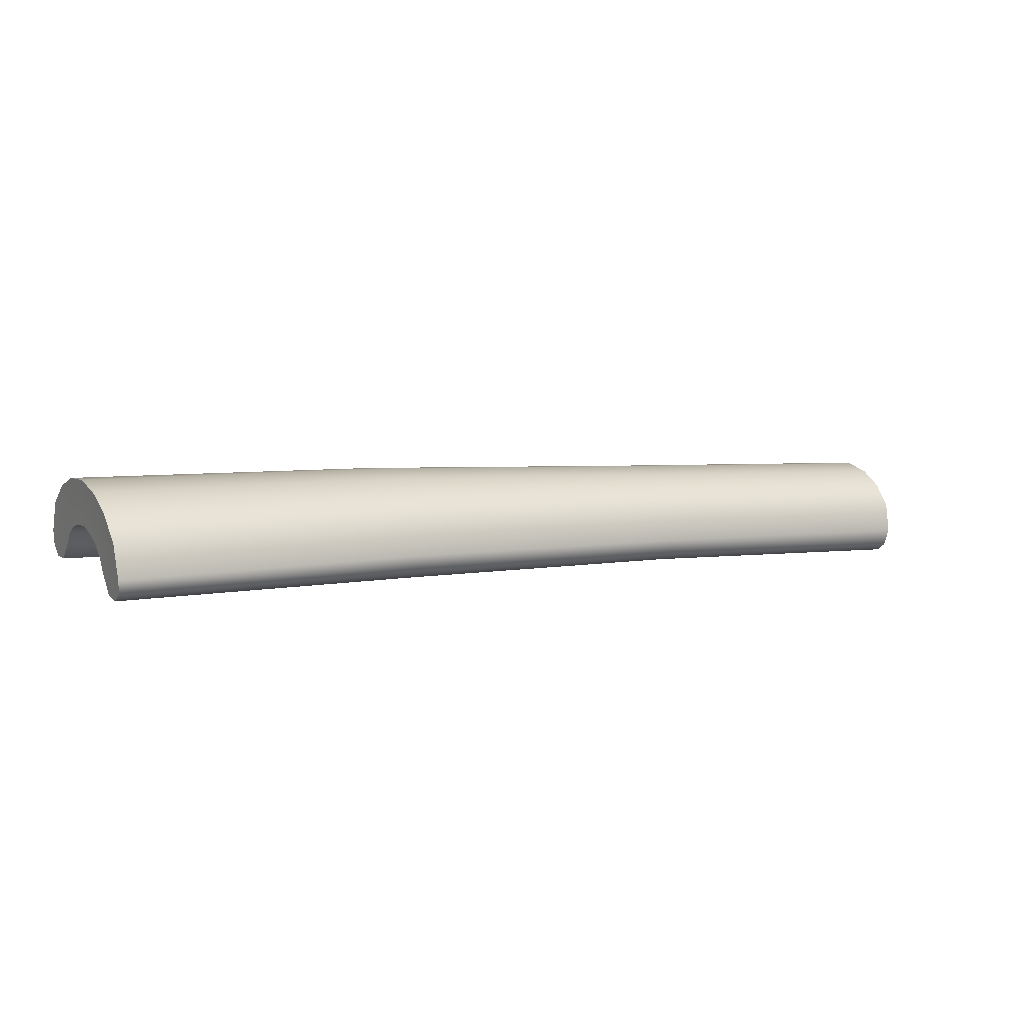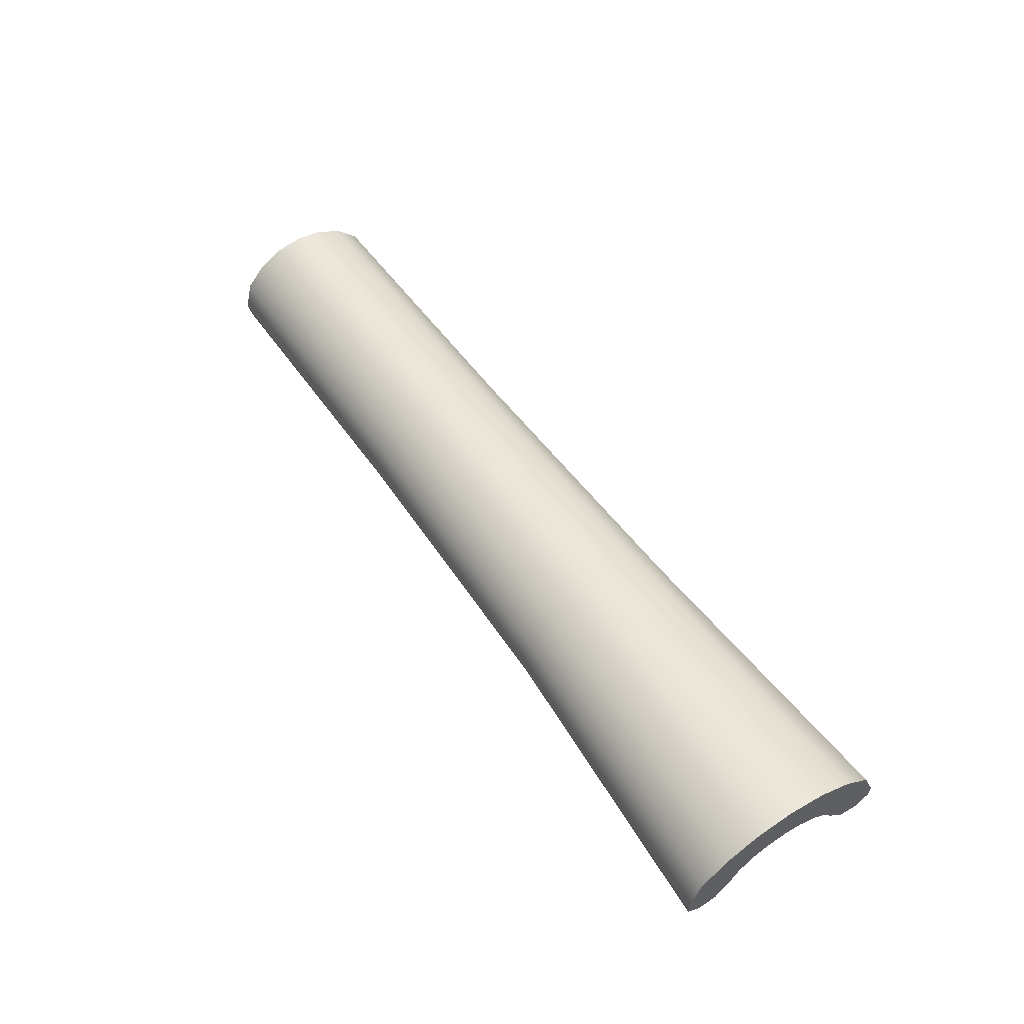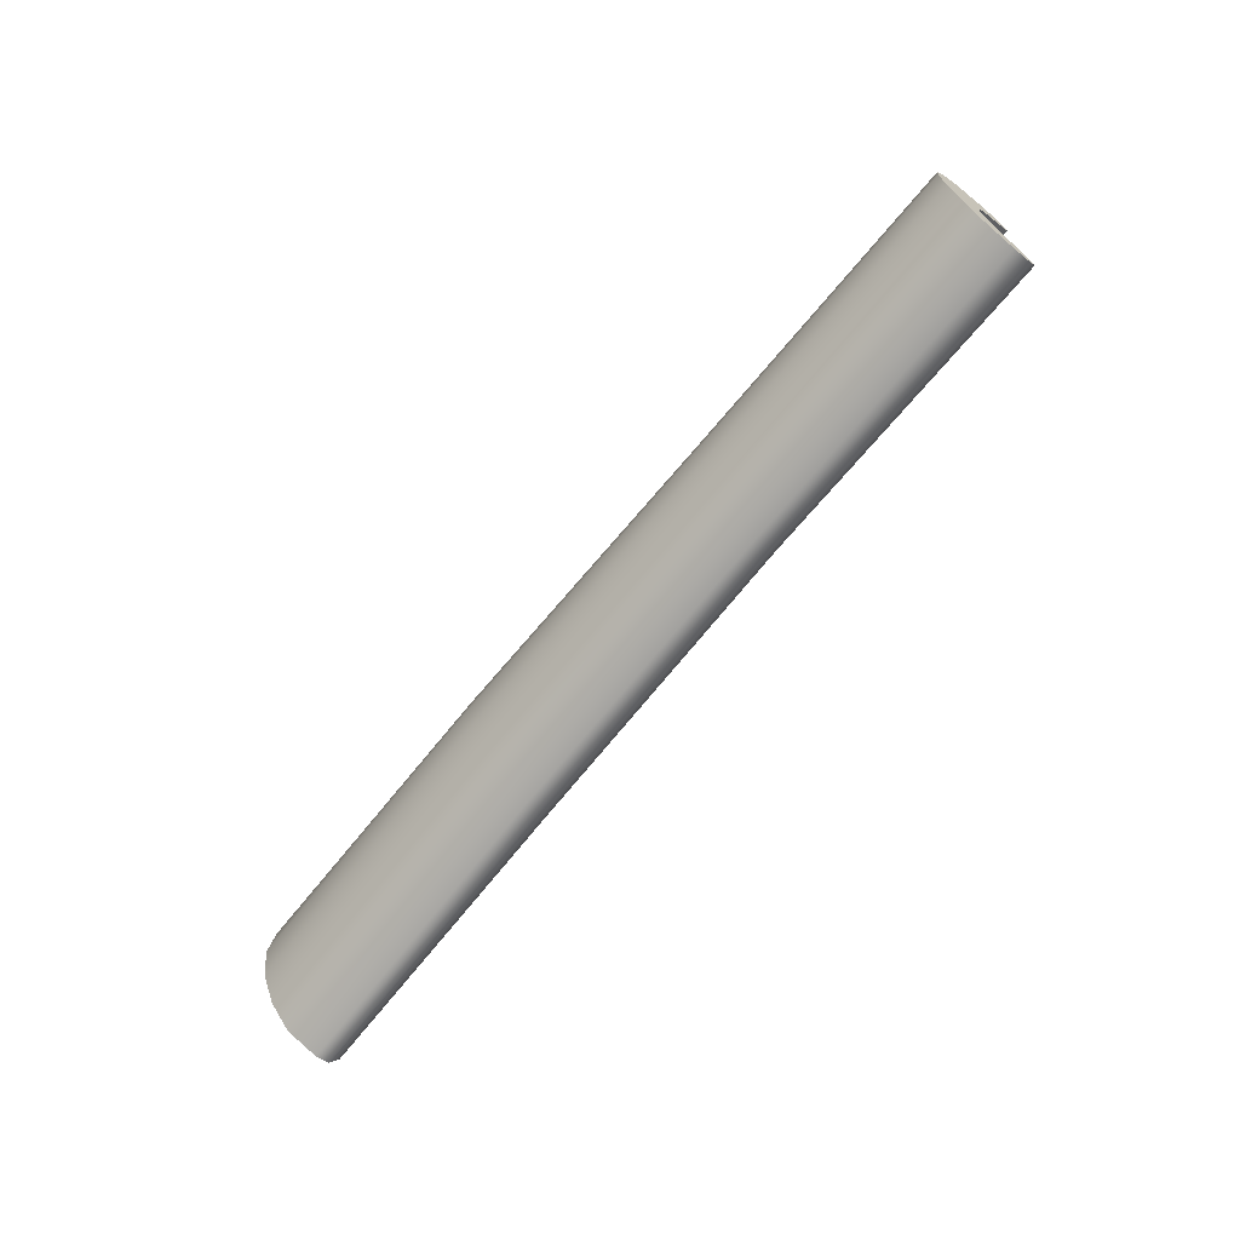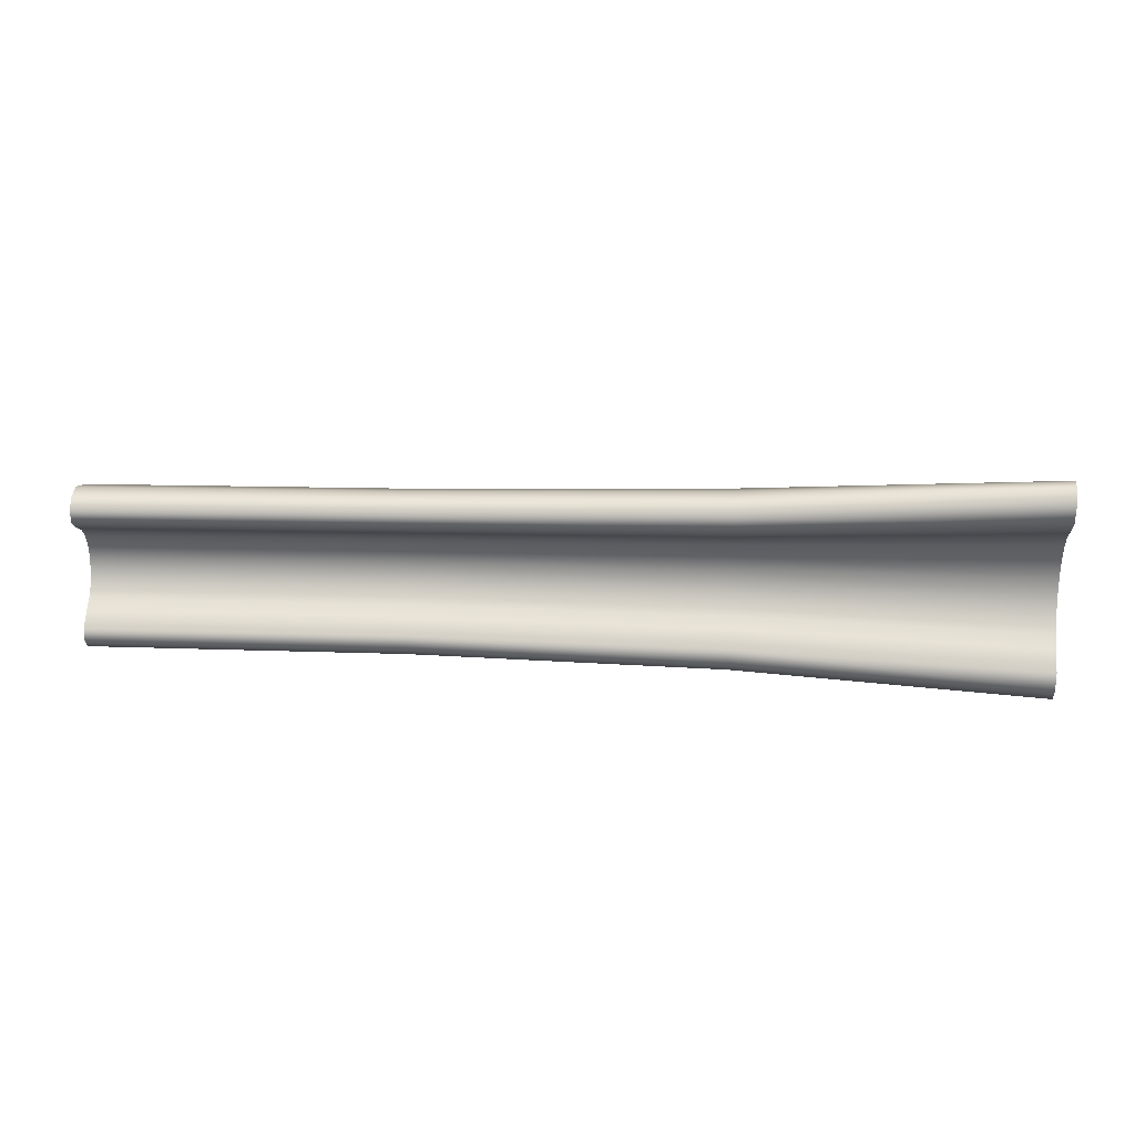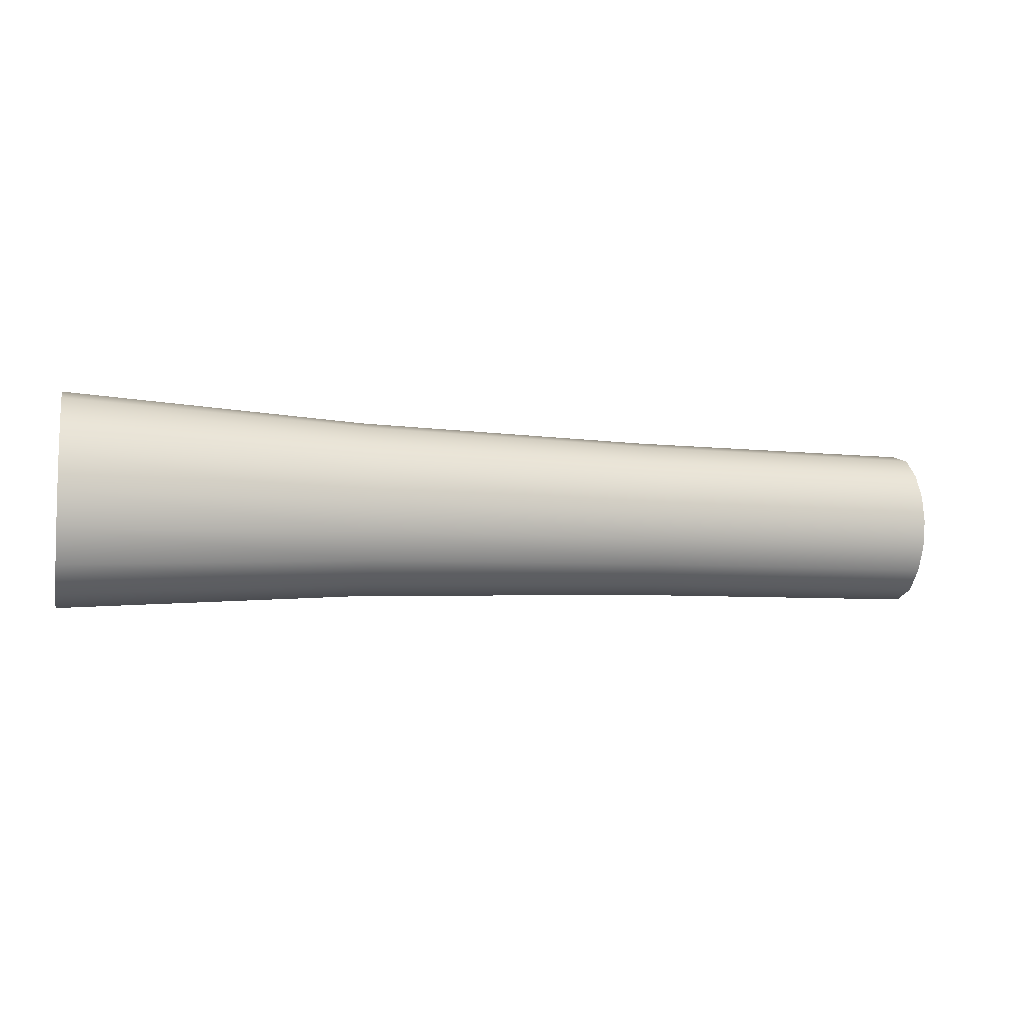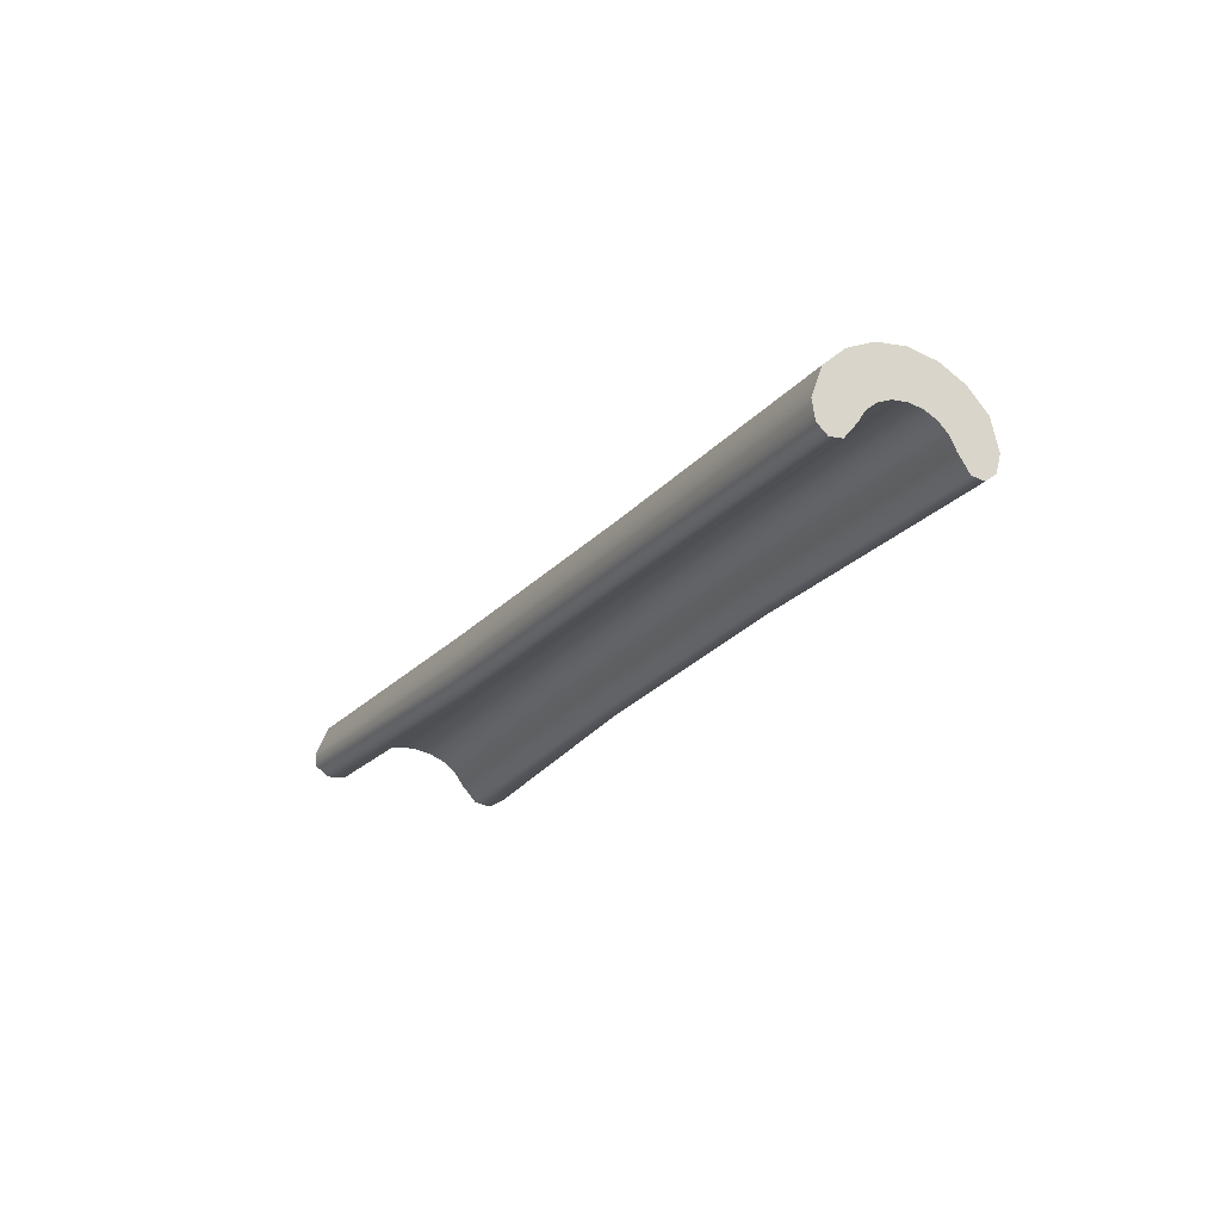
<metadata>
{"format":"obj","ext":"obj","renderer":"f3d","projection":"perspective","resolution":1024,"background":"white","views":[{"elev":13.0,"azim":150.7,"up":"+Y"},{"elev":56.2,"azim":56.7,"up":"+Y"},{"elev":-67.6,"azim":-124.4,"up":"+Z"},{"elev":24.9,"azim":7.6,"up":"+Z"},{"elev":-7.1,"azim":168.4,"up":"+Z"},{"elev":-26.7,"azim":-117.6,"up":"+Y"}]}
</metadata>
<code>
g default
v 1.299 -0.1442 -0.286
v 1.299 -0.1442 0.286
v 1.297 -0.07913 0.2235
v 1.296 -0.03232 0.1901
v 1.295 0.004827 0.1381
v 1.295 0.02868 0.07264
v 1.294 0.0369 3e-05
v 1.295 0.02868 -0.07258
v 1.295 0.004827 -0.1381
v 1.296 -0.03232 -0.1901
v 1.297 -0.07913 -0.2234
v 1.298 -0.1158 -0.4055
v 1.298 -0.1158 0.4055
v 1.299 -0.06406 0.4086
v 1.296 0.05316 0.364
v 1.294 0.1338 0.2645
v 1.293 0.1856 0.1391
v 1.292 0.2034 3e-05
v 1.293 0.1856 -0.139
v 1.294 0.1338 -0.2644
v 1.296 0.05316 -0.364
v 1.299 -0.06406 -0.4086
v 1.299 -0.1508 -0.3524
v 1.297 -0.05852 -0.3318
v 1.295 0.02549 -0.2851
v 1.293 0.08597 -0.2071
v 1.292 0.1248 -0.1089
v 1.292 0.1382 3e-05
v 1.292 0.1248 0.1089
v 1.293 0.08597 0.2072
v 1.295 0.02549 0.2852
v 1.297 -0.05852 0.3319
v 1.299 -0.1508 0.3525
v 0.1466 -0.1391 0.3401
v 0.1399 -0.02216 0.3029
v 0.1353 0.0583 0.2201
v 0.1324 0.1099 0.1158
v 0.1314 0.1277 7e-05
v 0.1324 0.1099 -0.1156
v 0.1353 0.0583 -0.22
v 0.1399 -0.02216 -0.3028
v 0.1466 -0.1391 -0.3399
v 0.1496 -0.201 -0.3229
v 0.1516 -0.2359 -0.2807
v 0.1512 -0.2293 -0.2277
v 0.1475 -0.1644 -0.1779
v 0.1448 -0.1177 -0.1514
v 0.1427 -0.08066 -0.11
v 0.1413 -0.05684 -0.05777
v 0.1409 -0.04865 7e-05
v 0.1413 -0.05684 0.05791
v 0.1427 -0.08066 0.1101
v 0.1448 -0.1177 0.1515
v 0.1475 -0.1644 0.1781
v 0.1512 -0.2293 0.2279
v 0.1516 -0.2359 0.2808
v 0.1496 -0.201 0.3231
v -1.005 -0.2259 0.3121
v -1.015 -0.1171 0.278
v -1.022 -0.04226 0.202
v -1.027 0.005775 0.1063
v -1.028 0.02233 0.000111
v -1.027 0.005775 -0.106
v -1.022 -0.04226 -0.2018
v -1.015 -0.1171 -0.2778
v -1.005 -0.2259 -0.3119
v -0.9997 -0.2834 -0.2963
v -0.9967 -0.3159 -0.2575
v -0.9972 -0.3097 -0.2089
v -1.003 -0.2494 -0.1632
v -1.007 -0.2059 -0.1388
v -1.01 -0.1715 -0.1008
v -1.012 -0.1493 -0.05296
v -1.013 -0.1417 0.00011
v -1.012 -0.1493 0.05318
v -1.01 -0.1715 0.1011
v -1.007 -0.2059 0.1391
v -1.003 -0.2494 0.1635
v -0.9972 -0.3097 0.2091
v -0.9966 -0.3159 0.2577
v -0.9997 -0.2834 0.2965
v -2.158 -0.3215 0.3059
v -2.168 -0.2153 0.2725
v -2.175 -0.1422 0.198
v -2.179 -0.09533 0.1042
v -2.181 -0.07917 0.000151
v -2.179 -0.09533 -0.1039
v -2.175 -0.1422 -0.1977
v -2.168 -0.2153 -0.2722
v -2.158 -0.3215 -0.3056
v -2.152 -0.3871 -0.2903
v -2.149 -0.4188 -0.2523
v -2.15 -0.4127 -0.2047
v -2.155 -0.3538 -0.1599
v -2.159 -0.3114 -0.136
v -2.162 -0.2778 -0.09878
v -2.164 -0.2562 -0.05186
v -2.165 -0.2487 0.000151
v -2.164 -0.2562 0.05216
v -2.162 -0.2778 0.09907
v -2.159 -0.3114 0.1363
v -2.155 -0.3538 0.1602
v -2.15 -0.4127 0.205
v -2.149 -0.4188 0.2526
v -2.152 -0.3871 0.2906
g FoodTallRLowerArm
f 32 33 2 3
f 31 32 3 4
f 30 31 4 5
f 29 30 5 6
f 28 29 6 7
f 27 28 7 8
f 26 27 8 9
f 25 26 9 10
f 24 25 10 11
f 23 24 11 1
f 12 22 24 23
f 22 21 25 24
f 21 20 26 25
f 20 19 27 26
f 19 18 28 27
f 18 17 29 28
f 17 16 30 29
f 16 15 31 30
f 15 14 32 31
f 14 13 33 32
f 35 34 14 15
f 36 35 15 16
f 37 36 16 17
f 38 37 17 18
f 39 38 18 19
f 40 39 19 20
f 41 40 20 21
f 42 41 21 22
f 43 42 22 12
f 23 44 43 12
f 45 44 23 1
f 1 11 46 45
f 11 10 47 46
f 10 9 48 47
f 9 8 49 48
f 8 7 50 49
f 7 6 51 50
f 6 5 52 51
f 5 4 53 52
f 4 3 54 53
f 3 2 55 54
f 56 55 2 33
f 57 56 33 13
f 34 57 13 14
f 59 58 34 35
f 60 59 35 36
f 61 60 36 37
f 62 61 37 38
f 63 62 38 39
f 64 63 39 40
f 65 64 40 41
f 66 65 41 42
f 67 66 42 43
f 44 68 67 43
f 69 68 44 45
f 45 46 70 69
f 46 47 71 70
f 47 48 72 71
f 48 49 73 72
f 49 50 74 73
f 50 51 75 74
f 51 52 76 75
f 52 53 77 76
f 53 54 78 77
f 54 55 79 78
f 80 79 55 56
f 81 80 56 57
f 58 81 57 34
f 83 82 58 59
f 84 83 59 60
f 85 84 60 61
f 86 85 61 62
f 87 86 62 63
f 88 87 63 64
f 89 88 64 65
f 90 89 65 66
f 91 90 66 67
f 68 92 91 67
f 93 92 68 69
f 69 70 94 93
f 70 71 95 94
f 71 72 96 95
f 72 73 97 96
f 73 74 98 97
f 74 75 99 98
f 75 76 100 99
f 76 77 101 100
f 77 78 102 101
f 78 79 103 102
f 104 103 79 80
f 105 104 80 81
f 82 105 81 58
f 105 82 102 103
f 82 83 101 102
f 83 84 100 101
f 84 85 99 100
f 85 86 98 99
f 86 87 97 98
f 87 88 96 97
f 88 89 95 96
f 89 90 94 95
f 90 91 93 94
f 104 105 103
f 92 93 91

</code>
